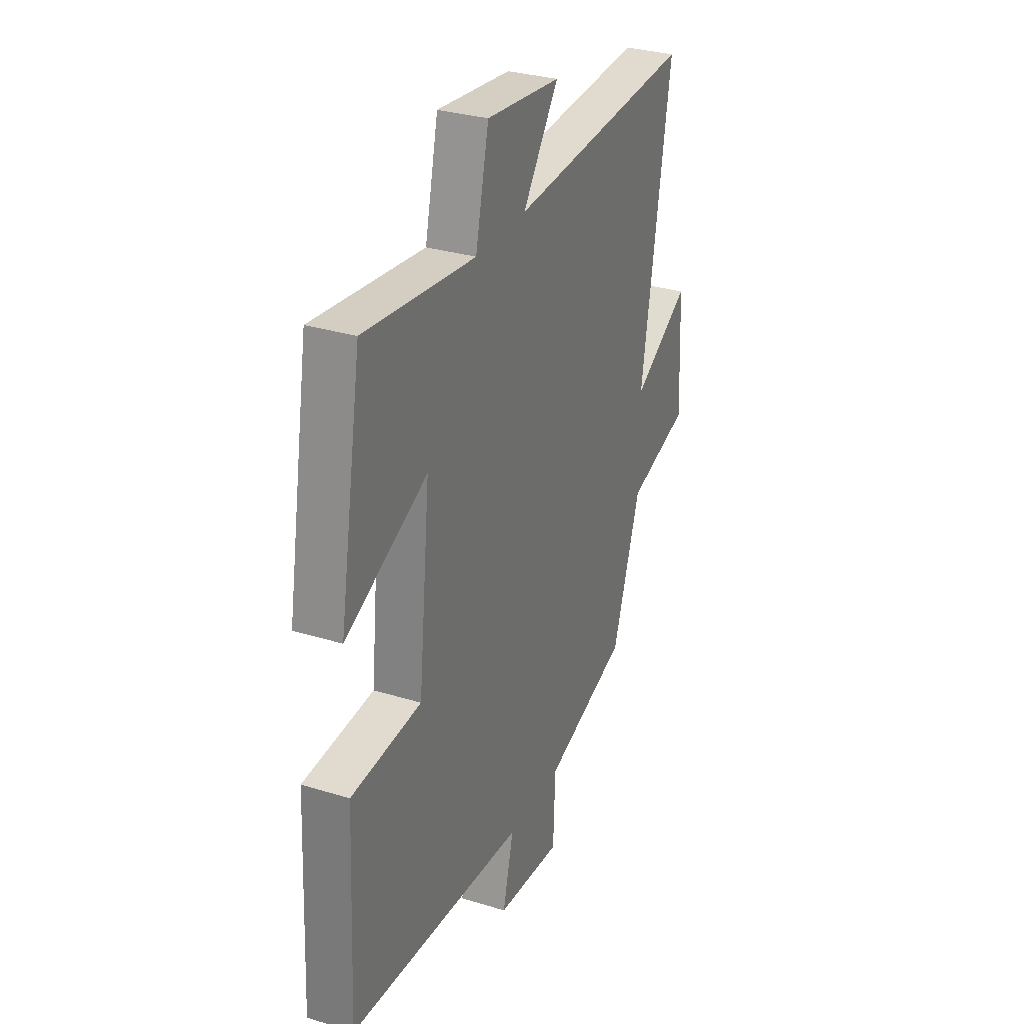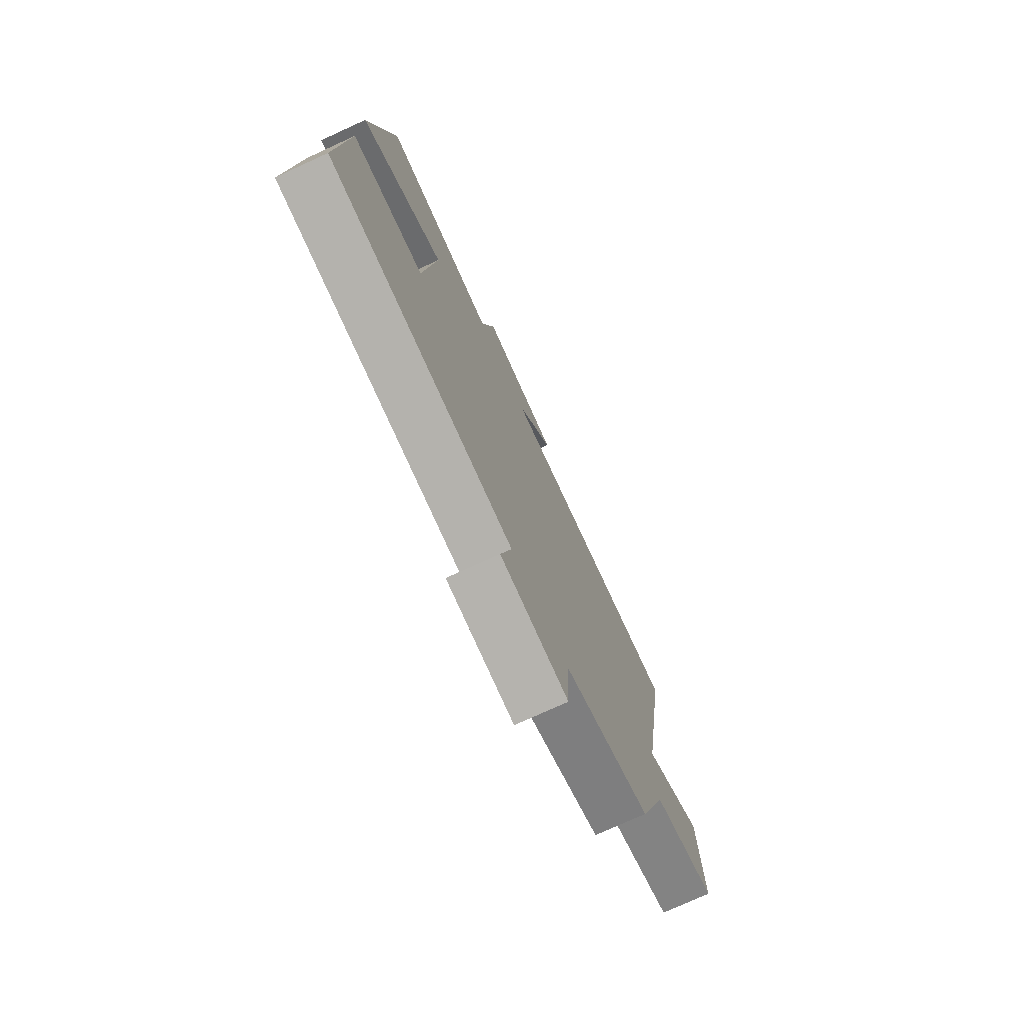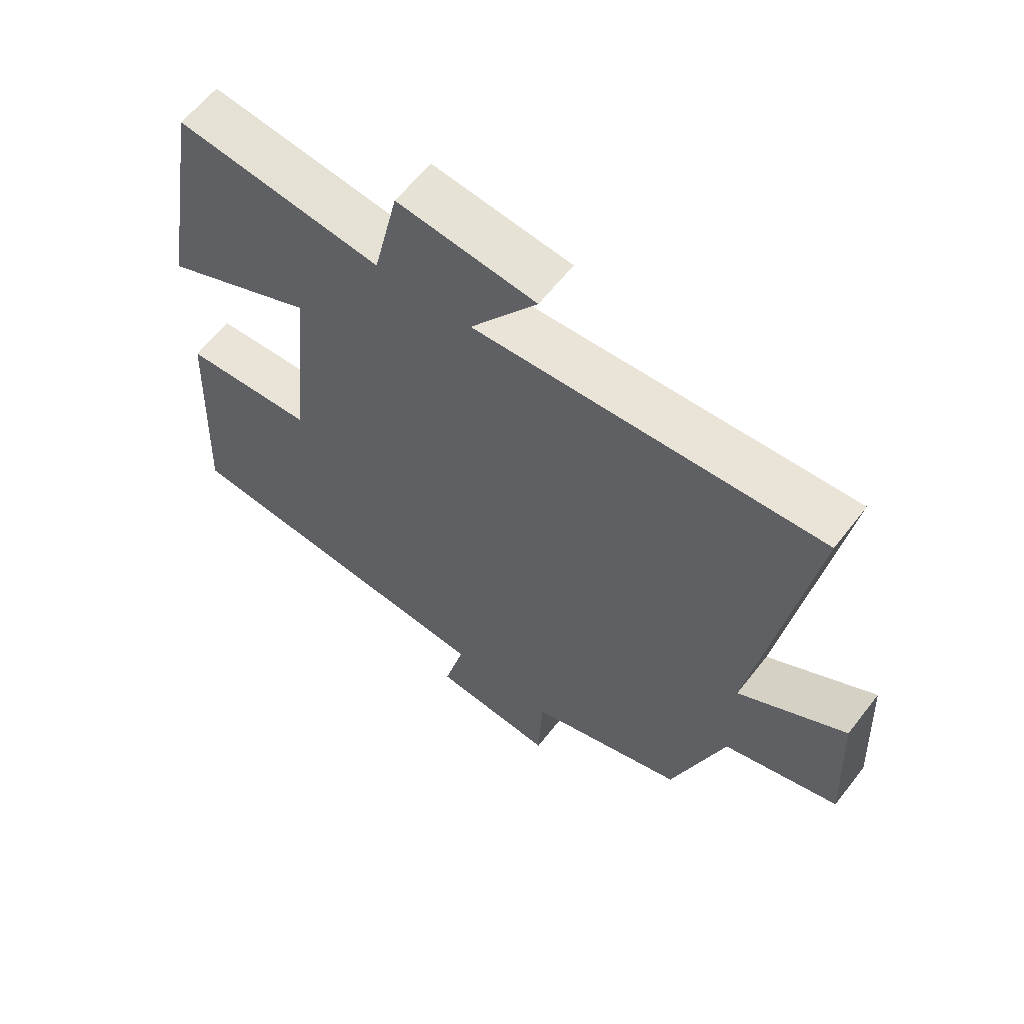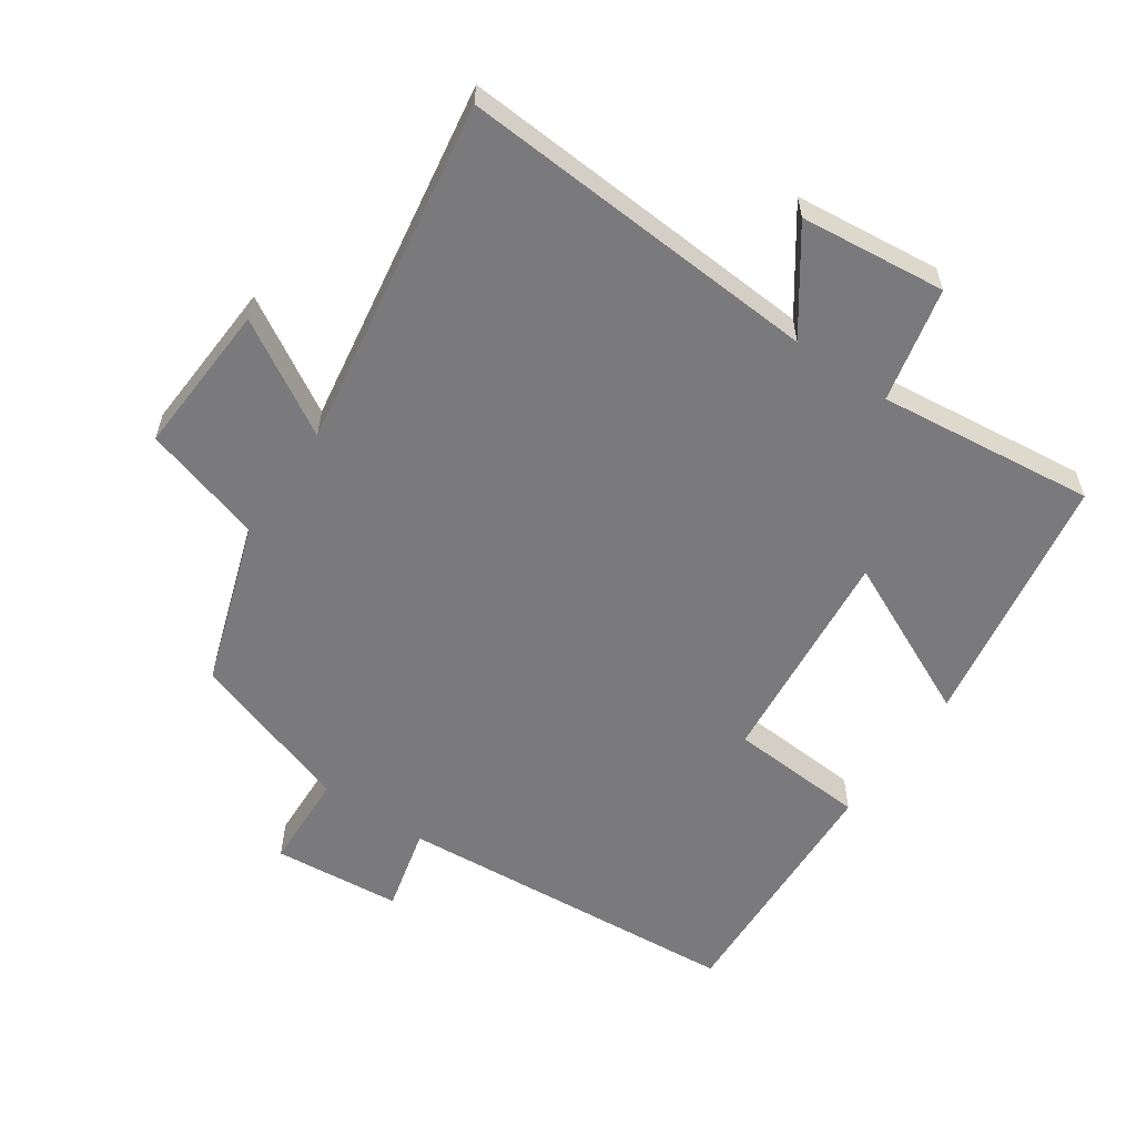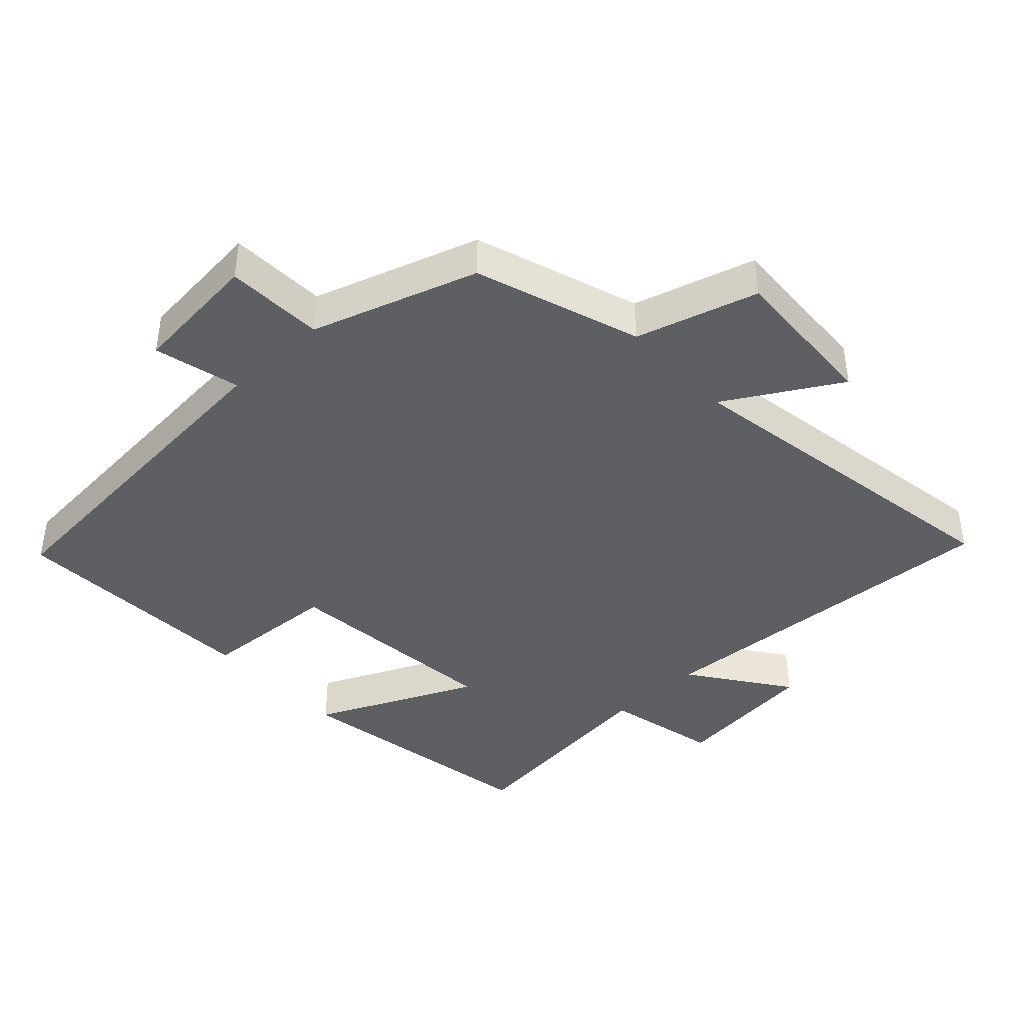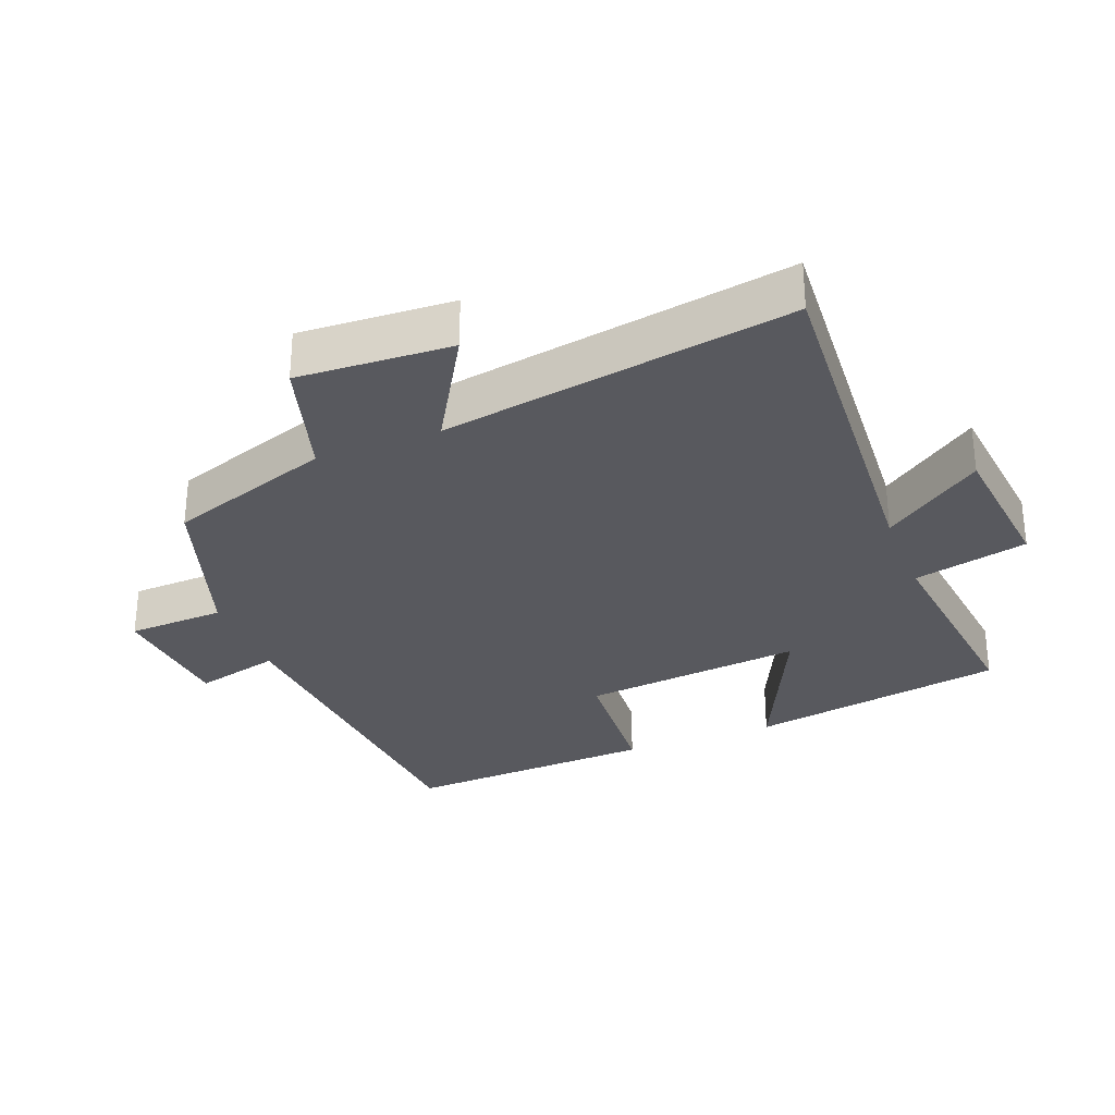
<metadata>
{"format":"obj","ext":"obj","renderer":"f3d","projection":"perspective","resolution":1024,"background":"white","views":[{"elev":30.9,"azim":113.9,"up":"+Z"},{"elev":-75.6,"azim":114.6,"up":"+Z"},{"elev":61.1,"azim":-142.3,"up":"+Z"},{"elev":-58.2,"azim":-34.6,"up":"+Y"},{"elev":-41.5,"azim":-137.0,"up":"+Y"},{"elev":-30.4,"azim":-68.7,"up":"+Y"}]}
</metadata>
<code>
v 0.518 0.07 -0.458
v -0.004 0.07 -0.5
v 0.028 0.07 -0.628
v -0.164 0.07 -0.646
v -0.17 0.07 -0.5
v -0.417 0.07 -0.419
v -0.5 0.07 -0.173
v -0.681 0.07 -0.12
v -0.669 0.07 0.11
v -0.5 0.07 0.011
v -0.586 0.07 0.534
v -0.043 0.07 0.5
v -0.148 0.07 0.647
v 0.07 0.07 0.671
v 0.109 0.07 0.5
v 0.434 0.07 0.538
v 0.5 0.07 0.154
v 0.26 0.07 0.265
v 0.294 0.07 -0.067
v 0.5 0.07 -0.08
v 0.518 0 -0.458
v -0.004 0 -0.5
v 0.028 0 -0.628
v -0.164 0 -0.646
v -0.17 0 -0.5
v -0.417 0 -0.419
v -0.5 0 -0.173
v -0.681 0 -0.12
v -0.669 0 0.11
v -0.5 0 0.011
v -0.586 0 0.534
v -0.043 0 0.5
v -0.148 0 0.647
v 0.07 0 0.671
v 0.109 0 0.5
v 0.434 0 0.538
v 0.5 0 0.154
v 0.26 0 0.265
v 0.294 0 -0.067
v 0.5 0 -0.08
f 19 20 1 2
f 18 19 2
f 15 16 17 18
f 15 18 2
f 12 13 14 15
f 12 15 2
f 10 11 12 2
f 7 8 9 10
f 5 6 7 10
f 5 10 2 3
f 3 4 5
f 22 21 40 39
f 22 39 38
f 38 37 36 35
f 22 38 35
f 35 34 33 32
f 22 35 32
f 22 32 31 30
f 30 29 28 27
f 30 27 26 25
f 23 22 30 25
f 25 24 23
f 1 21 22 2
f 2 22 23 3
f 3 23 24 4
f 4 24 25 5
f 5 25 26 6
f 6 26 27 7
f 7 27 28 8
f 8 28 29 9
f 9 29 30 10
f 10 30 31 11
f 11 31 32 12
f 12 32 33 13
f 13 33 34 14
f 14 34 35 15
f 15 35 36 16
f 16 36 37 17
f 17 37 38 18
f 18 38 39 19
f 19 39 40 20
f 20 40 21 1

</code>
